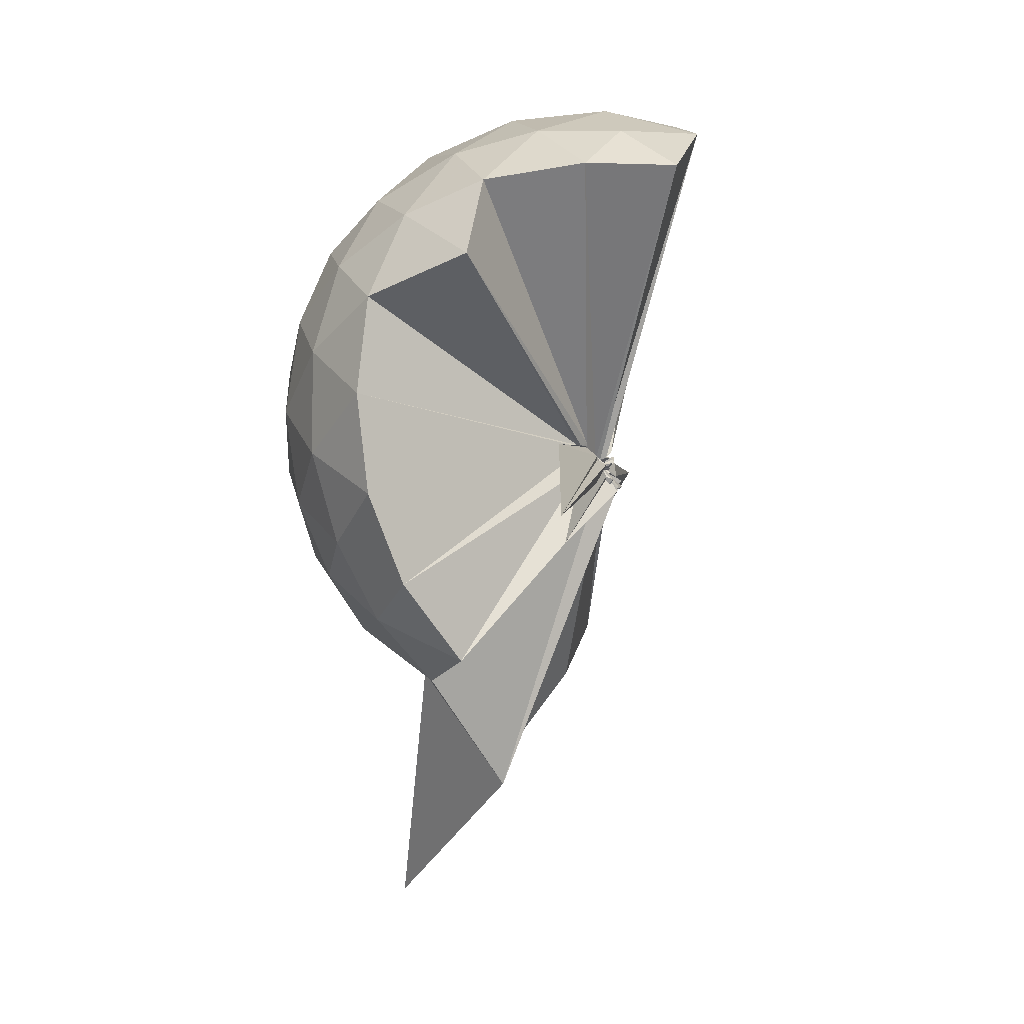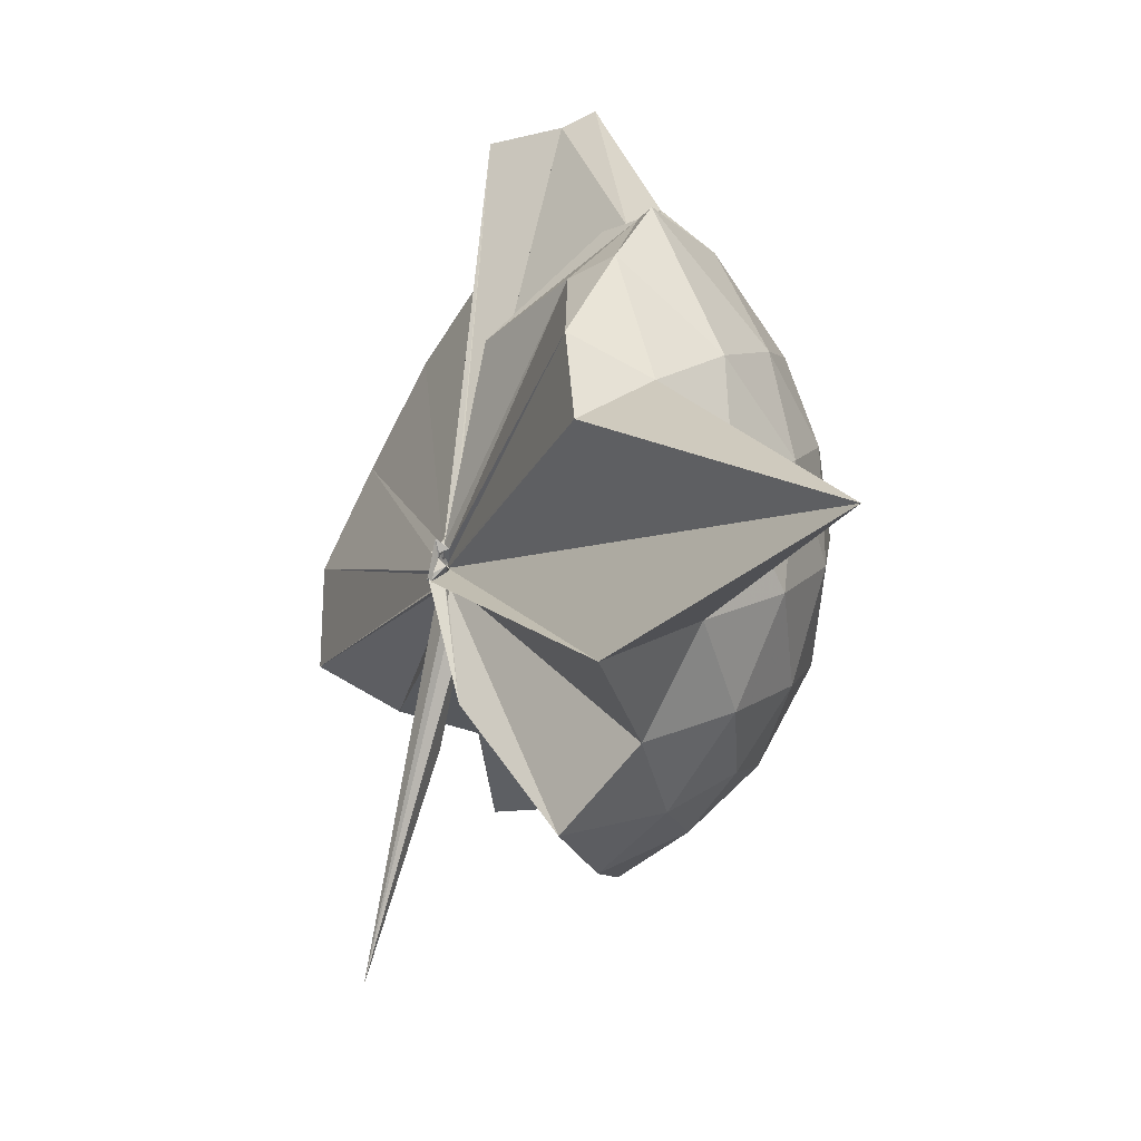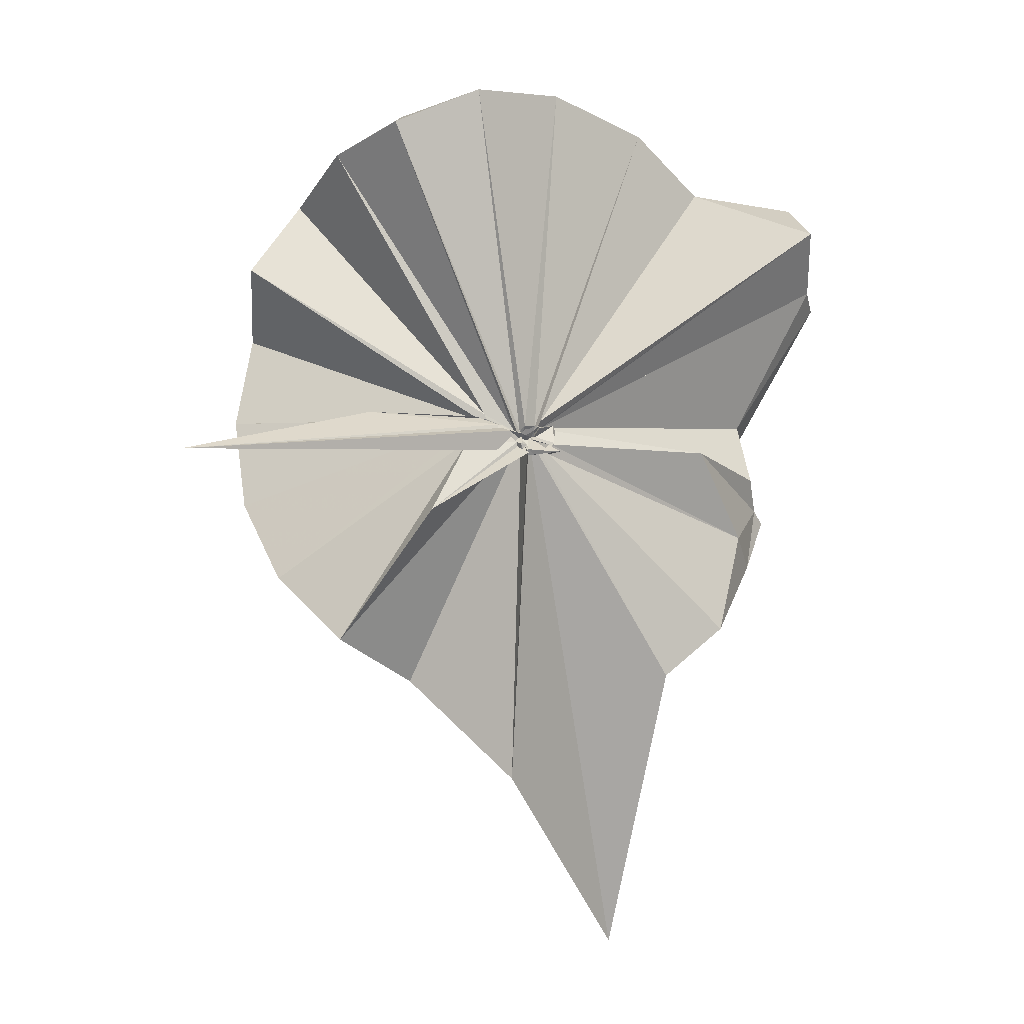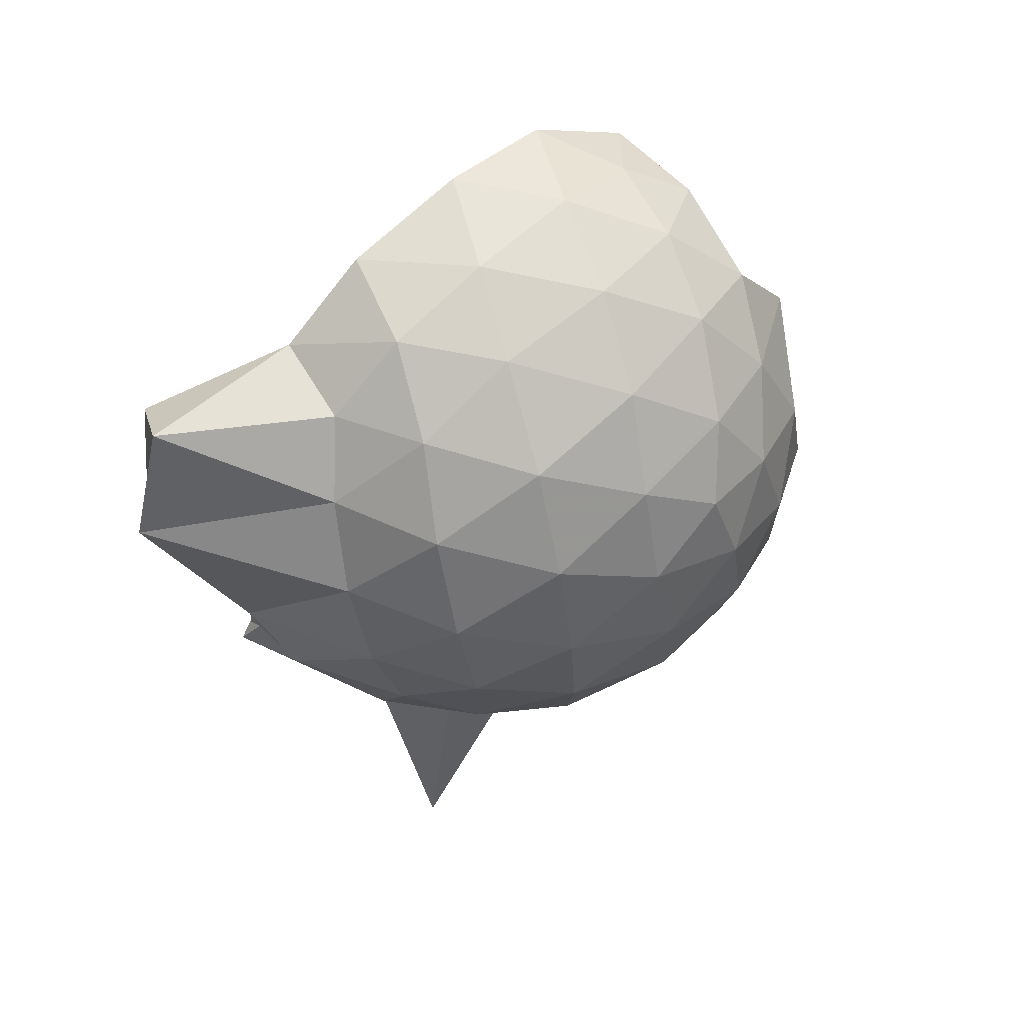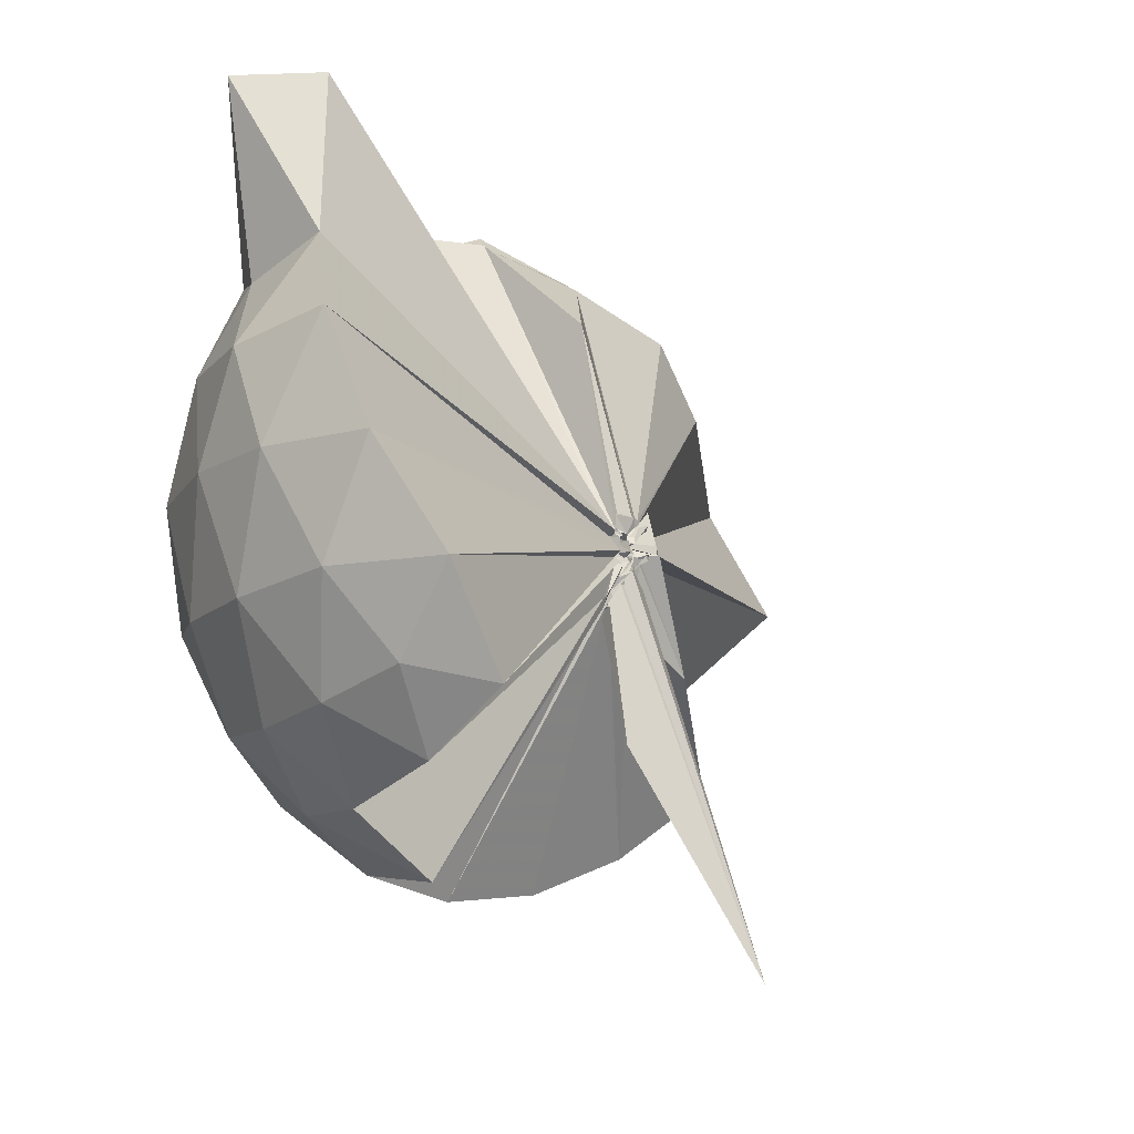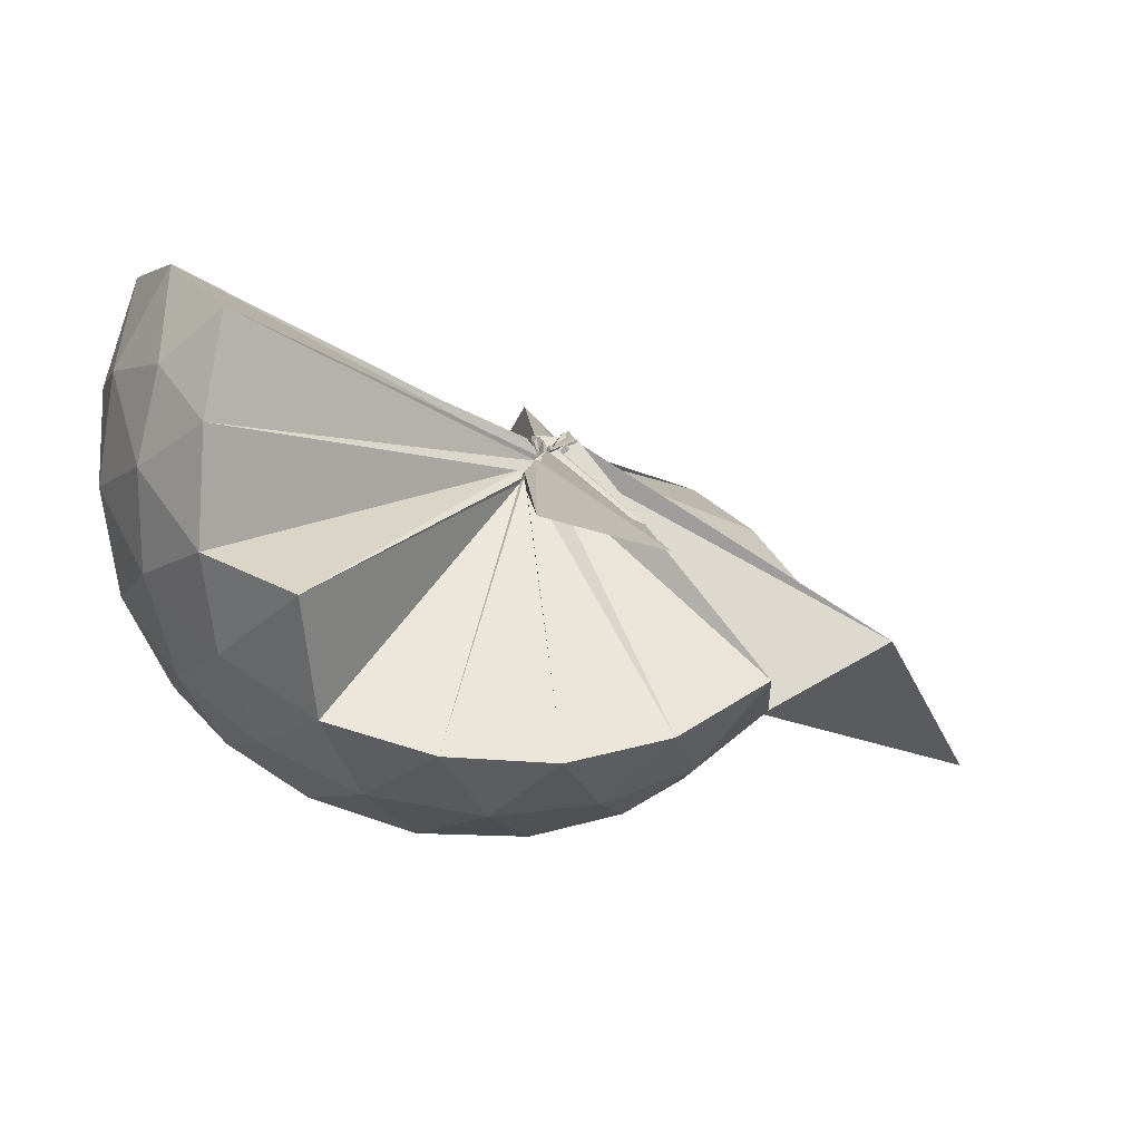
<metadata>
{"format":"obj","ext":"obj","renderer":"f3d","projection":"perspective","resolution":1024,"background":"white","views":[{"elev":-4.6,"azim":-159.5,"up":"+Y"},{"elev":14.4,"azim":-2.0,"up":"+Z"},{"elev":-21.0,"azim":-103.5,"up":"+Y"},{"elev":69.1,"azim":74.0,"up":"+Y"},{"elev":-13.2,"azim":-136.7,"up":"+Z"},{"elev":-66.7,"azim":-101.5,"up":"+Z"}]}
</metadata>
<code>
v -0.02436 -0.3922 0.8901
v -0.02582 -0.3665 0.6922
v 0.8747 -0.2599 1.38
v 0.8061 -0.03898 1.445
v 0.6702 0.2003 1.465
v 0.4817 0.4107 1.44
v 0.2902 0.545 1.378
v 0.0463 0.5476 1.448
v -0.04185 -0.3679 0.8862
v -0.03022 -0.3813 0.8802
v -0.04756 -0.3919 0.8747
v -0.01719 -0.403 0.8713
v -0.03398 -0.4217 0.8664
v -0.04727 -0.4363 0.8601
v -0.07247 -0.458 0.9052
v -0.05298 -0.4728 0.8911
v -0.06048 -0.4724 0.9456
v -0.02817 -0.4201 0.8632
v 0.283 -1.066 1.379
v 0.4844 -0.9336 1.447
v 0.6699 -0.7241 1.47
v 0.8072 -0.4831 1.437
v 0.9536 -0.119 1.17
v 0.8609 0.1495 1.198
v 0.677 0.4035 1.199
v 0.4474 0.5754 1.169
v 0.1833 0.6818 1.168
v -0.1013 0.6594 1.209
v -0.01612 -0.3798 0.8736
v -0.04243 -0.3861 0.8705
v -0.01896 -0.4055 0.8608
v -0.05387 -0.4078 0.8625
v -0.03279 -0.4227 0.8582
v -0.02369 -0.4278 0.8502
v -0.03172 -0.4796 0.8714
v -0.06607 -0.4942 0.8581
v -0.07787 -0.484 0.8572
v -0.02892 -0.4228 0.8514
v 0.8635 -1.811 1.34
v 0.6777 -0.9325 1.191
v 0.8591 -0.673 1.19
v 0.9525 -0.4055 1.168
v 0.959 0.04001 0.8875
v 0.8232 0.313 0.8877
v 0.606 0.5284 0.8883
v 0.3164 0.6669 0.8936
v 0.04089 0.7126 0.8937
v -0.2677 0.6666 0.8861
v -0.04123 -0.3889 0.836
v -0.01956 -0.4026 0.8342
v -0.05955 -0.4067 0.8341
v -0.04098 -0.4244 0.8337
v -0.05632 -0.4265 0.8303
v -0.03 -0.4313 0.8303
v -0.069 -0.498 0.8379
v -0.08383 -0.4845 0.8362
v -0.07829 -0.4872 0.8337
v 0.3251 -1.423 0.8822
v 0.5961 -1.067 0.8801
v 0.8185 -0.8456 0.8869
v 0.9572 -0.5681 0.8851
v 1.007 -0.264 0.886
v 0.8602 0.1665 0.6055
v 0.6936 0.3994 0.6028
v 0.4599 0.5614 0.5781
v 0.179 0.654 0.5788
v -0.1172 0.6631 0.6031
v -0.4131 0.5637 0.5993
v -0.01452 -0.3985 0.8256
v -0.03375 -0.4143 0.8222
v -0.0368 -0.4177 0.8263
v -0.05413 -0.4216 0.8244
v -0.02796 -0.4278 0.8194
v -0.06455 -0.4621 0.8325
v -0.05024 -0.4929 0.8331
v -0.0794 -0.4927 0.8408
v -0.03438 -0.4235 0.8249
v 0.4464 -1.094 0.578
v 0.6917 -0.9282 0.6025
v 0.8595 -0.6974 0.5998
v 0.9431 -0.4235 0.5739
v 0.944 -0.1074 0.5752
v 0.7162 0.2352 0.3925
v 0.5298 0.3759 0.335
v 0.2646 0.4945 0.31
v 0.006342 0.5475 0.3319
v -0.2355 0.5396 0.391
v -0.4234 0.4076 0.3387
v -0.02538 -0.4061 0.8141
v -0.04247 -0.4216 0.8139
v -0.05689 -0.4224 0.8139
v -0.05033 -0.4125 0.7845
v -0.02888 -0.4529 0.8056
v -0.06931 -0.4606 0.8158
v -0.03609 -0.4914 0.8213
v -0.001439 -0.6769 0.5532
v 0.2452 -1.037 0.3191
v 0.5238 -0.9099 0.3329
v 0.7115 -0.7677 0.3883
v 0.791 -0.5457 0.3322
v 0.8258 -0.2671 0.3099
v 0.7929 0.01322 0.3352
v 0.6839 -0.2477 1.66
v 0.5499 -0.1004 1.757
v 0.3924 0.3433 1.983
v 0.2619 0.6591 1.865
v 0.09704 0.4863 1.879
v -0.01836 -0.3833 0.8879
v -0.04191 -0.3876 0.8825
v -0.05457 -0.3992 0.8786
v -0.0291 -0.4184 0.8726
v -0.03636 -0.4492 0.9075
v -0.05052 -0.4754 0.9057
v -0.024 -0.4709 0.9162
v 0.2665 -0.9012 1.562
v 0.4011 -0.6328 1.71
v 0.5043 -0.4301 1.805
v 0.5327 -0.2874 1.742
v 0.46 -0.1029 1.714
v 0.2988 0.363 1.935
v -0.01285 -0.3793 0.8951
v -0.03389 -0.3851 0.8923
v -0.03688 -0.3786 0.9277
v -0.04449 -0.4395 0.9283
v -0.03764 -0.4422 0.9209
v 0.2833 -0.5762 1.641
v 0.471 -0.4016 1.769
v 0.3829 -0.3252 1.728
v -0.01301 -0.3794 0.8931
v -0.02966 -0.3829 0.8923
v -0.02798 -0.3923 0.9355
v 0.07648 -0.3757 1.451
v 0.597 0.1514 0.199
v 0.3557 0.2789 0.1391
v 0.1003 0.3606 0.1243
v -0.1885 0.4024 0.1975
v -0.01551 -0.398 0.8068
v -0.03303 -0.4117 0.807
v -0.03299 -0.3916 0.7673
v -0.05743 -0.4171 0.7849
v -0.02107 -0.4659 0.8179
v -0.0507 -0.452 0.8068
v -0.01555 -0.4449 0.6615
v 0.3528 -0.8159 0.1352
v 0.5961 -0.6839 0.1979
v 0.6502 -0.4201 0.1348
v 0.6511 -0.1149 0.1355
v 0.4222 0.02023 0.02711
v 0.09392 0.1165 -0.02325
v -0.01782 -0.3529 0.712
v -0.01472 -0.3675 0.7186
v -0.0121 -0.3842 0.7363
v -0.2631 -0.6595 -0.2342
v -0.03957 -0.3927 0.7502
v -0.01904 -0.3689 0.7013
v 0.418 -0.5571 0.02512
v 0.4377 -0.2677 -0.01366
v 0.005707 -0.3622 0.6888
v -0.006332 -0.366 0.6938
v 0.01607 -0.3788 0.6834
v -0.05465 -0.3977 0.3443
v -0.01126 -0.3709 0.6986
f 3 23 4
f 4 23 24
f 4 24 5
f 5 24 25
f 5 25 6
f 6 25 26
f 6 26 7
f 7 26 27
f 7 27 8
f 8 27 28
f 8 28 9
f 9 28 29
f 9 29 10
f 10 29 30
f 10 30 11
f 11 30 31
f 11 31 12
f 12 31 32
f 12 32 13
f 13 32 33
f 13 33 14
f 14 33 34
f 14 34 15
f 15 34 35
f 15 35 16
f 16 35 36
f 16 36 17
f 17 36 37
f 17 37 18
f 18 37 38
f 18 38 19
f 19 38 39
f 19 39 20
f 20 39 40
f 20 40 21
f 21 40 41
f 21 41 22
f 22 41 42
f 22 42 3
f 3 42 23
f 23 43 24
f 24 43 44
f 24 44 25
f 25 44 45
f 25 45 26
f 26 45 46
f 26 46 27
f 27 46 47
f 27 47 28
f 28 47 48
f 28 48 29
f 29 48 49
f 29 49 30
f 30 49 50
f 30 50 31
f 31 50 51
f 31 51 32
f 32 51 52
f 32 52 33
f 33 52 53
f 33 53 34
f 34 53 54
f 34 54 35
f 35 54 55
f 35 55 36
f 36 55 56
f 36 56 37
f 37 56 57
f 37 57 38
f 38 57 58
f 38 58 39
f 39 58 59
f 39 59 40
f 40 59 60
f 40 60 41
f 41 60 61
f 41 61 42
f 42 61 62
f 42 62 23
f 23 62 43
f 43 63 44
f 44 63 64
f 44 64 45
f 45 64 65
f 45 65 46
f 46 65 66
f 46 66 47
f 47 66 67
f 47 67 48
f 48 67 68
f 48 68 49
f 49 68 69
f 49 69 50
f 50 69 70
f 50 70 51
f 51 70 71
f 51 71 52
f 52 71 72
f 52 72 53
f 53 72 73
f 53 73 54
f 54 73 74
f 54 74 55
f 55 74 75
f 55 75 56
f 56 75 76
f 56 76 57
f 57 76 77
f 57 77 58
f 58 77 78
f 58 78 59
f 59 78 79
f 59 79 60
f 60 79 80
f 60 80 61
f 61 80 81
f 61 81 62
f 62 81 82
f 62 82 43
f 43 82 63
f 63 83 64
f 64 83 84
f 64 84 65
f 65 84 85
f 65 85 66
f 66 85 86
f 66 86 67
f 67 86 87
f 67 87 68
f 68 87 88
f 68 88 69
f 69 88 89
f 69 89 70
f 70 89 90
f 70 90 71
f 71 90 91
f 71 91 72
f 72 91 92
f 72 92 73
f 73 92 93
f 73 93 74
f 74 93 94
f 74 94 75
f 75 94 95
f 75 95 76
f 76 95 96
f 76 96 77
f 77 96 97
f 77 97 78
f 78 97 98
f 78 98 79
f 79 98 99
f 79 99 80
f 80 99 100
f 80 100 81
f 81 100 101
f 81 101 82
f 82 101 102
f 82 102 63
f 63 102 83
f 103 104 118
f 104 119 118
f 104 105 119
f 105 120 119
f 105 106 120
f 106 107 120
f 107 121 120
f 107 108 121
f 108 122 121
f 108 109 122
f 109 110 122
f 110 123 122
f 110 111 123
f 111 124 123
f 111 112 124
f 112 113 124
f 113 125 124
f 113 114 125
f 114 126 125
f 114 115 126
f 115 116 126
f 116 127 126
f 116 117 127
f 117 118 127
f 117 103 118
f 118 119 128
f 119 129 128
f 119 120 129
f 120 121 129
f 121 130 129
f 121 122 130
f 122 123 130
f 123 131 130
f 123 124 131
f 124 125 131
f 125 132 131
f 125 126 132
f 126 127 132
f 127 128 132
f 127 118 128
f 133 148 134
f 134 148 149
f 134 149 135
f 135 149 150
f 135 150 136
f 136 150 137
f 137 150 151
f 137 151 138
f 138 151 152
f 138 152 139
f 139 152 140
f 140 152 153
f 140 153 141
f 141 153 154
f 141 154 142
f 142 154 143
f 143 154 155
f 143 155 144
f 144 155 156
f 144 156 145
f 145 156 146
f 146 156 157
f 146 157 147
f 147 157 148
f 147 148 133
f 148 158 149
f 149 158 159
f 149 159 150
f 150 159 151
f 151 159 160
f 151 160 152
f 152 160 153
f 153 160 161
f 153 161 154
f 154 161 155
f 155 161 162
f 155 162 156
f 156 162 157
f 157 162 158
f 157 158 148
f 3 4 103
f 103 4 104
f 4 5 104
f 104 5 105
f 5 6 105
f 105 6 106
f 6 7 106
f 7 8 106
f 106 8 107
f 8 9 107
f 107 9 108
f 9 10 108
f 108 10 109
f 10 11 109
f 11 12 109
f 109 12 110
f 12 13 110
f 110 13 111
f 13 14 111
f 111 14 112
f 14 15 112
f 15 16 112
f 112 16 113
f 16 17 113
f 113 17 114
f 17 18 114
f 114 18 115
f 18 19 115
f 19 20 115
f 115 20 116
f 20 21 116
f 116 21 117
f 21 22 117
f 117 22 103
f 22 3 103
f 83 133 84
f 84 133 134
f 84 134 85
f 85 134 135
f 85 135 86
f 86 135 136
f 86 136 87
f 87 136 88
f 88 136 137
f 88 137 89
f 89 137 138
f 89 138 90
f 90 138 139
f 90 139 91
f 91 139 92
f 92 139 140
f 92 140 93
f 93 140 141
f 93 141 94
f 94 141 142
f 94 142 95
f 95 142 96
f 96 142 143
f 96 143 97
f 97 143 144
f 97 144 98
f 98 144 145
f 98 145 99
f 99 145 100
f 100 145 146
f 100 146 101
f 101 146 147
f 101 147 102
f 102 147 133
f 102 133 83
f 128 129 1
f 129 130 1
f 130 131 1
f 131 132 1
f 132 128 1
f 159 158 2
f 160 159 2
f 161 160 2
f 162 161 2
f 158 162 2

</code>
